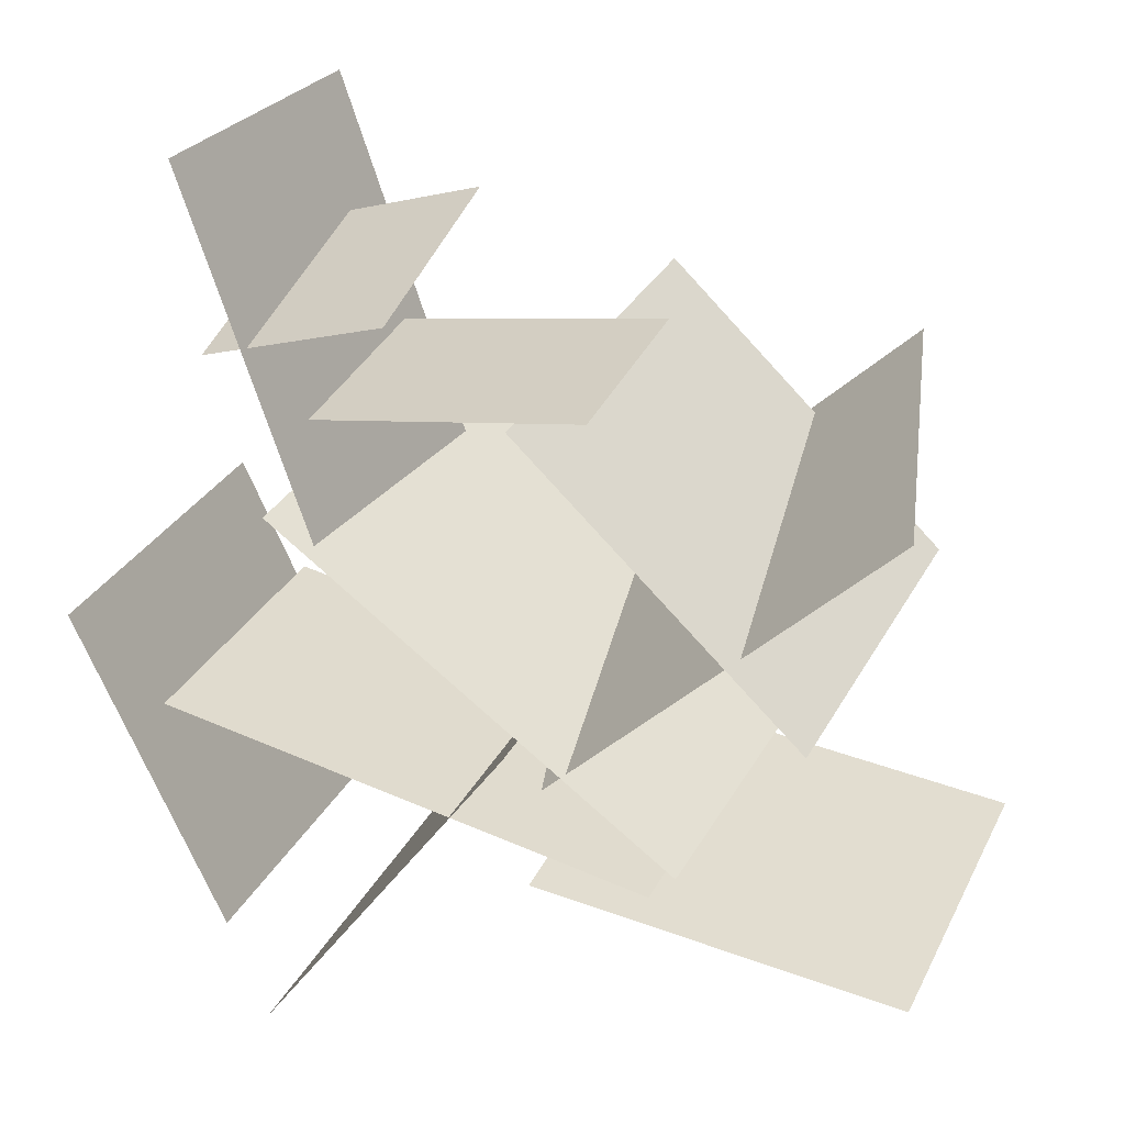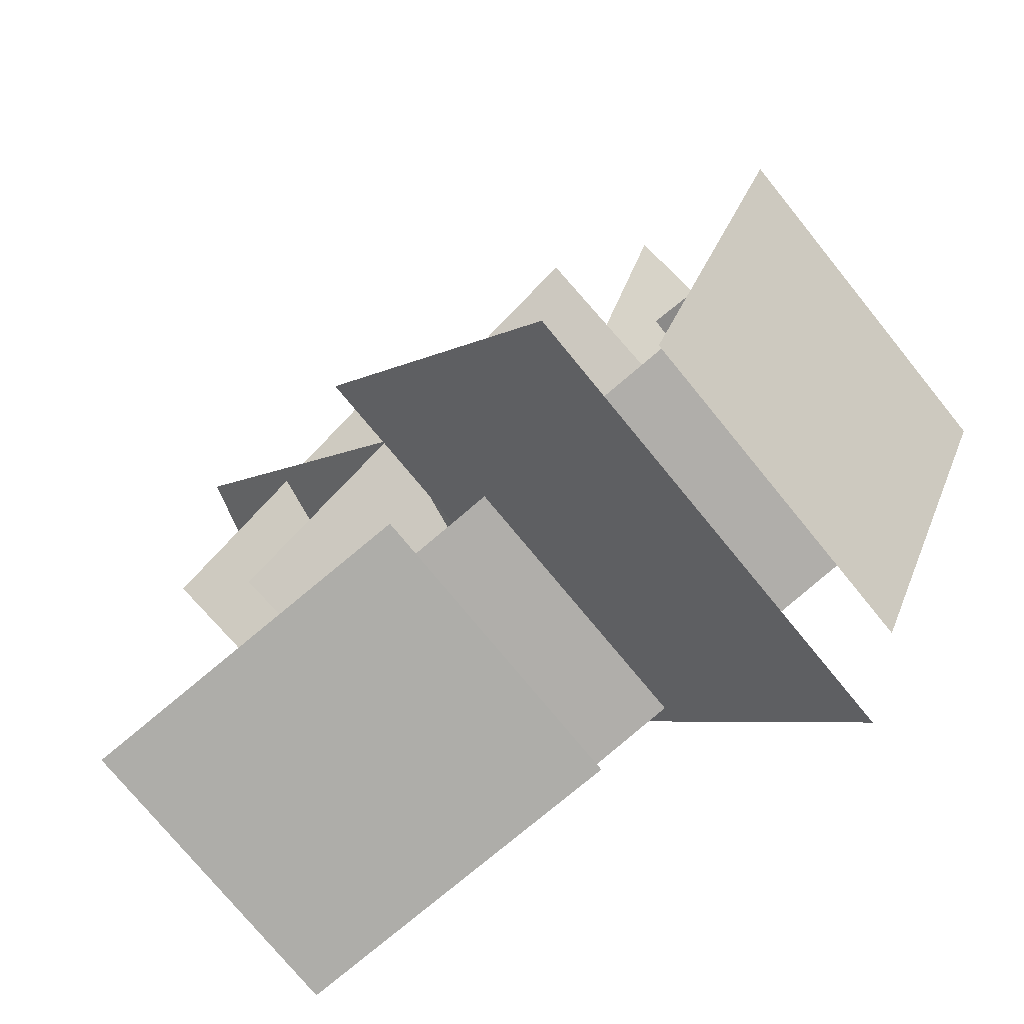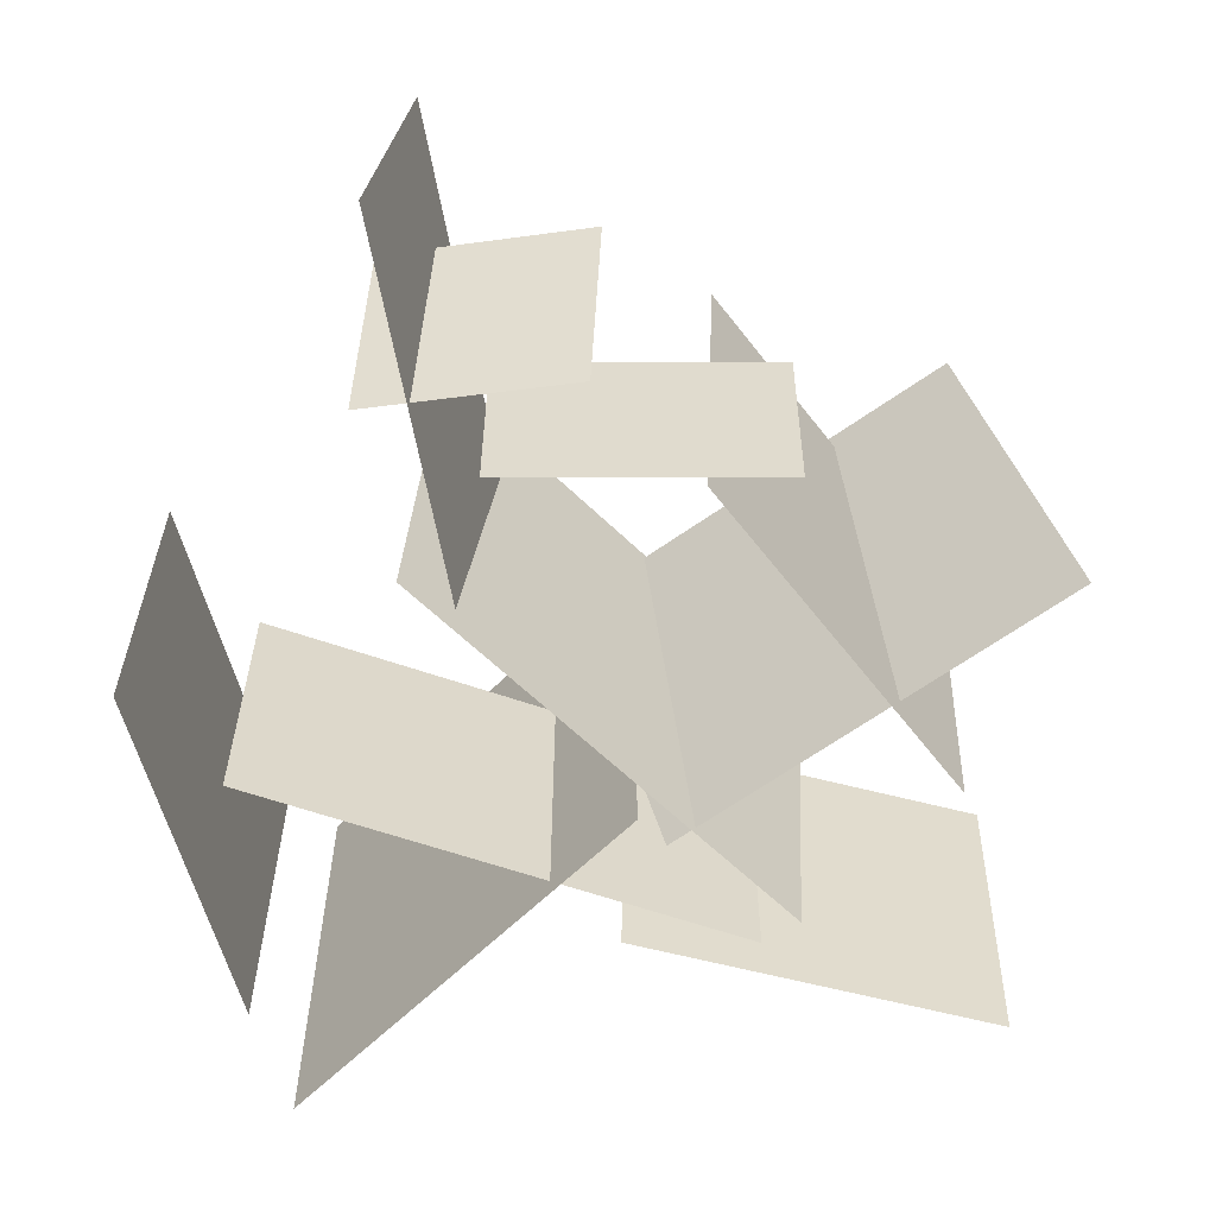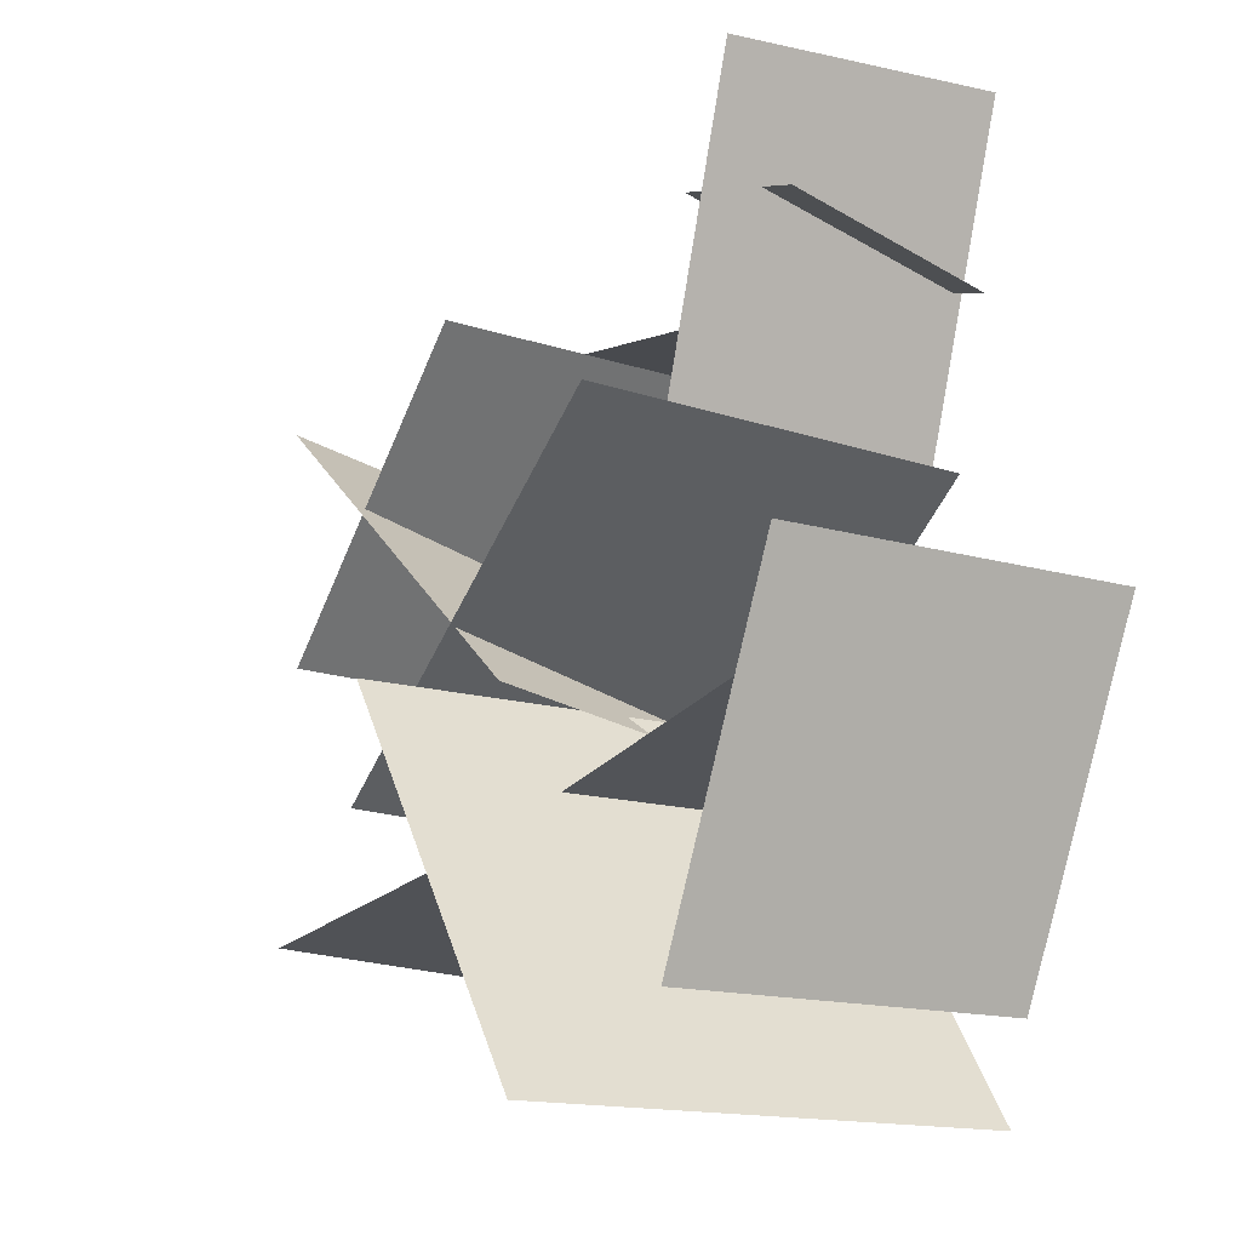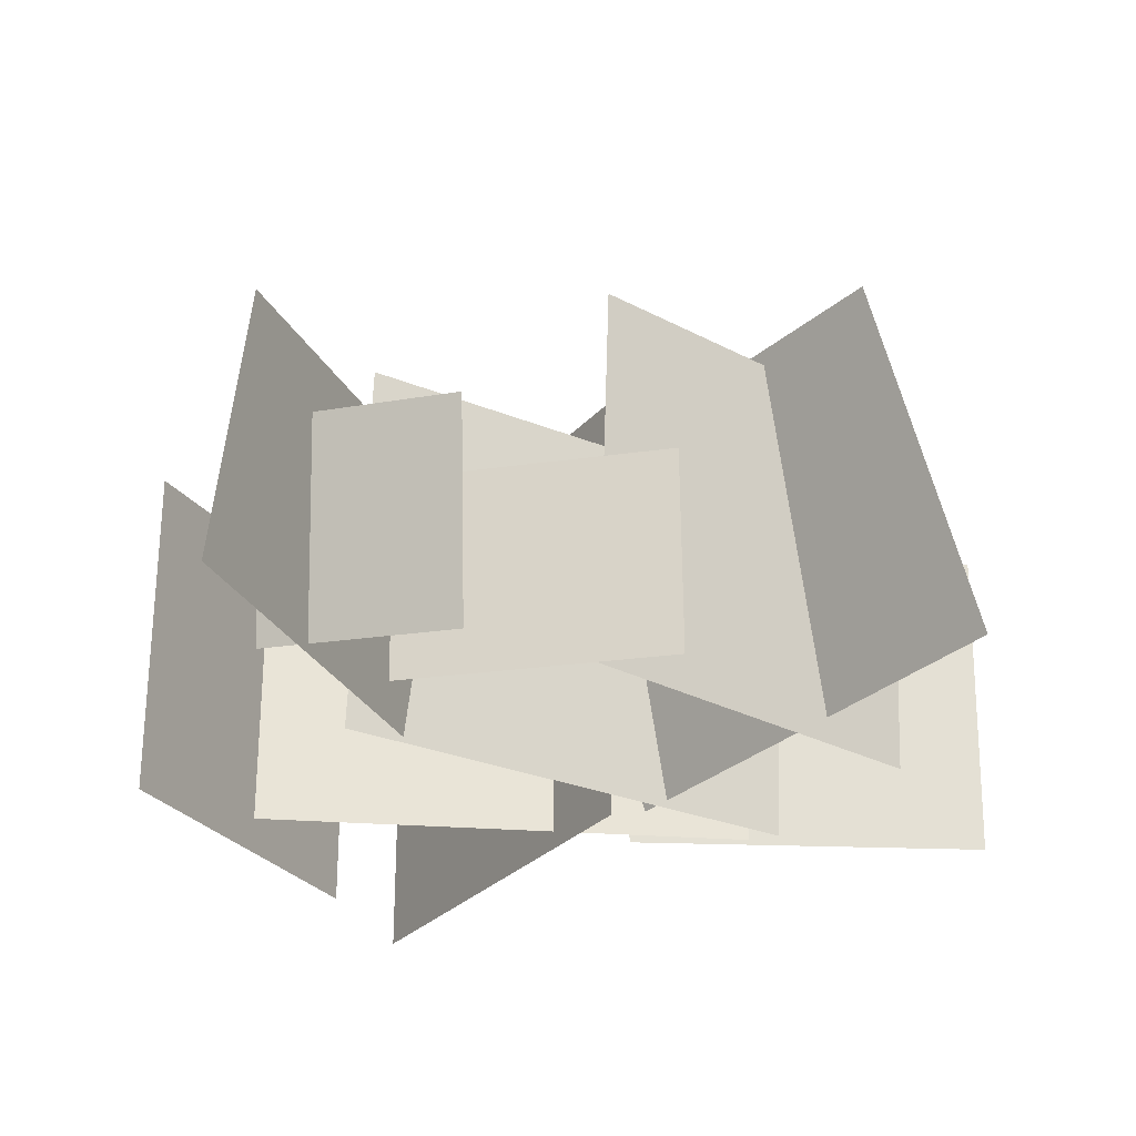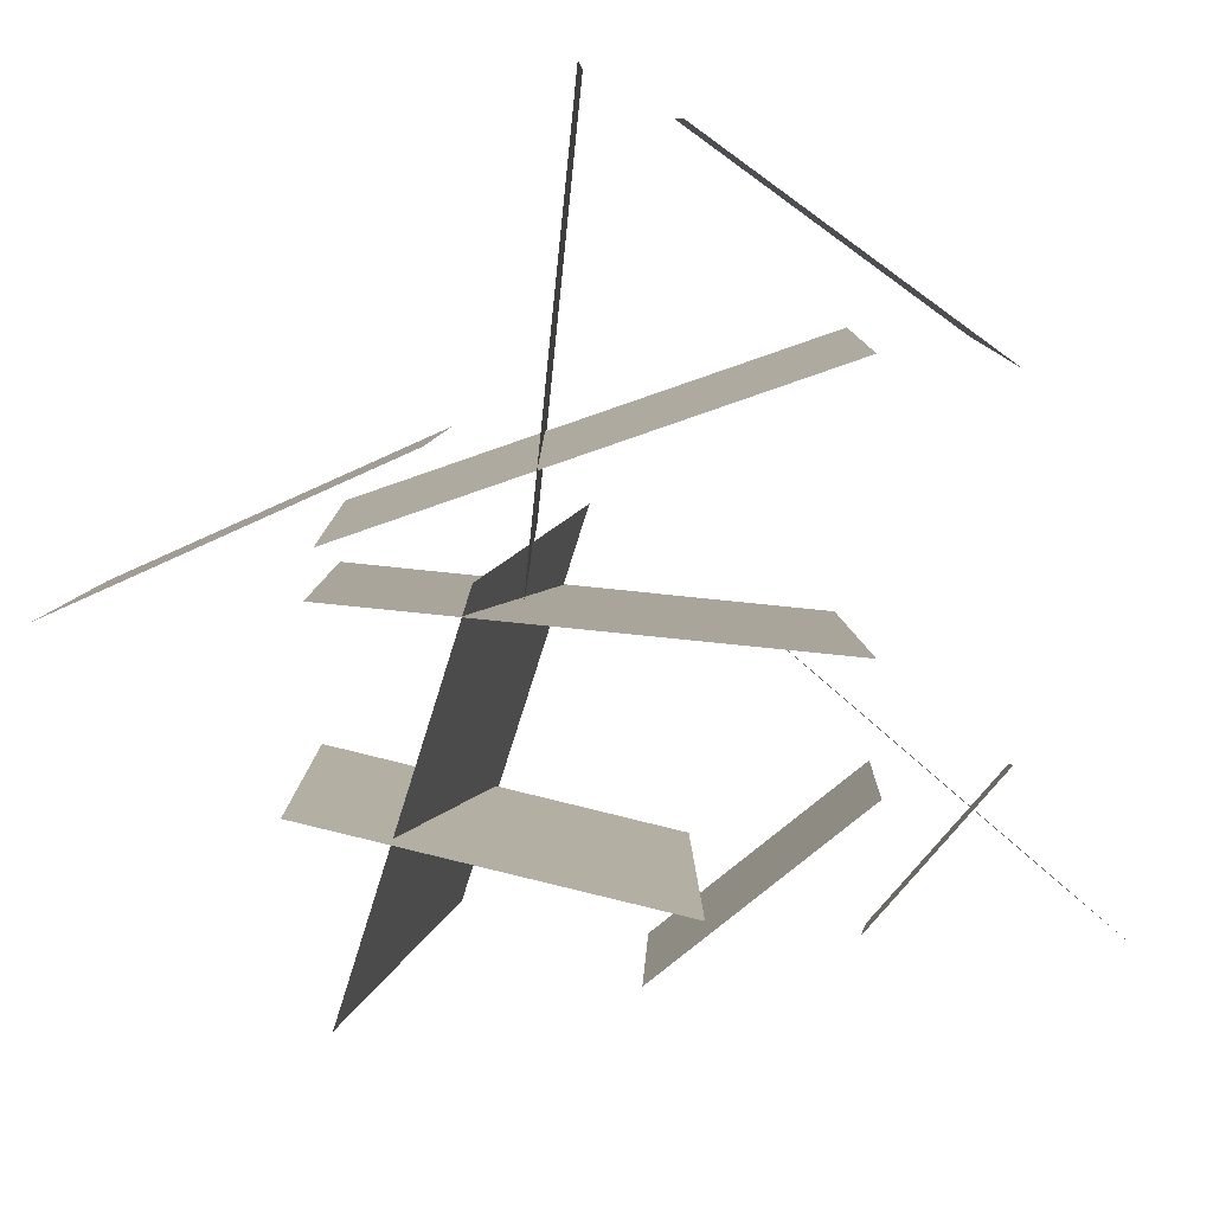
<metadata>
{"format":"obj","ext":"obj","renderer":"f3d","projection":"perspective","resolution":1024,"background":"white","views":[{"elev":29.3,"azim":22.6,"up":"+Z"},{"elev":-71.1,"azim":-141.2,"up":"+Z"},{"elev":-60.7,"azim":-9.6,"up":"+Y"},{"elev":-15.1,"azim":-122.0,"up":"+Z"},{"elev":-27.4,"azim":3.3,"up":"+Y"},{"elev":-79.8,"azim":-150.9,"up":"+Y"}]}
</metadata>
<code>
v  0.0499 0.2337 -0.1912
v  0.3857 -0.0675 -0.2392
v  0.0467 -0.0639 -0.2095
v  0.3889 0.2301 -0.2209
v  0.0648 -0.0775 -0.0986
v  0.2678 0.2855 0.2036
v  0.354 -0.0386 0.1749
v  -0.0214 0.2465 -0.0699
v  -0.2025 -0.0918 -0.408
v  0.0354 0.3389 -0.0683
v  0.0354 -0.0918 -0.0683
v  -0.2025 0.3389 -0.408
v  -0.1667 0.2615 0.1264
v  0.1865 -0.0833 -0.151
v  -0.1825 -0.0791 0.1076
v  0.2023 0.2573 -0.1321
v  0.2909 -0.0791 -0.0081
v  0.0487 0.26 0.2434
v  0.0374 -0.081 0.2287
v  0.3022 0.2618 0.0067
v  0.16 -0.0743 -0.1831
v  -0.2954 0.1909 -0.1028
v  -0.2954 -0.0743 -0.1028
v  0.16 0.1909 -0.1831
v  -0.2514 0.2483 -0.3314
v  -0.3889 -0.0701 -0.0365
v  -0.2514 -0.0701 -0.3314
v  -0.3889 0.2483 -0.0365
v  -0.0639 -0.0825 0.3
v  -0.2367 0.1183 0.2887
v  -0.2367 -0.0662 0.2392
v  -0.0639 0.102 0.3494
v  -0.2217 0.1658 0.408
v  -0.1345 -0.0819 0.0926
v  -0.2488 -0.0742 0.408
v  -0.1073 0.158 0.0926
v  -0.1337 0.0965 0.2218
v  0.1068 -0.0855 0.2507
v  -0.1326 -0.0833 0.2086
v  0.1056 0.0944 0.2639
g Plant07_c
f 1 2 3
f 1 4 2
f 5 6 7
f 5 8 6
f 9 10 11
f 9 12 10
f 13 14 15
f 13 16 14
f 17 18 19
f 17 20 18
f 21 22 23
f 21 24 22
f 25 26 27
f 25 28 26
f 29 30 31
f 29 32 30
f 33 34 35
f 33 36 34
f 37 38 39
f 37 40 38

</code>
